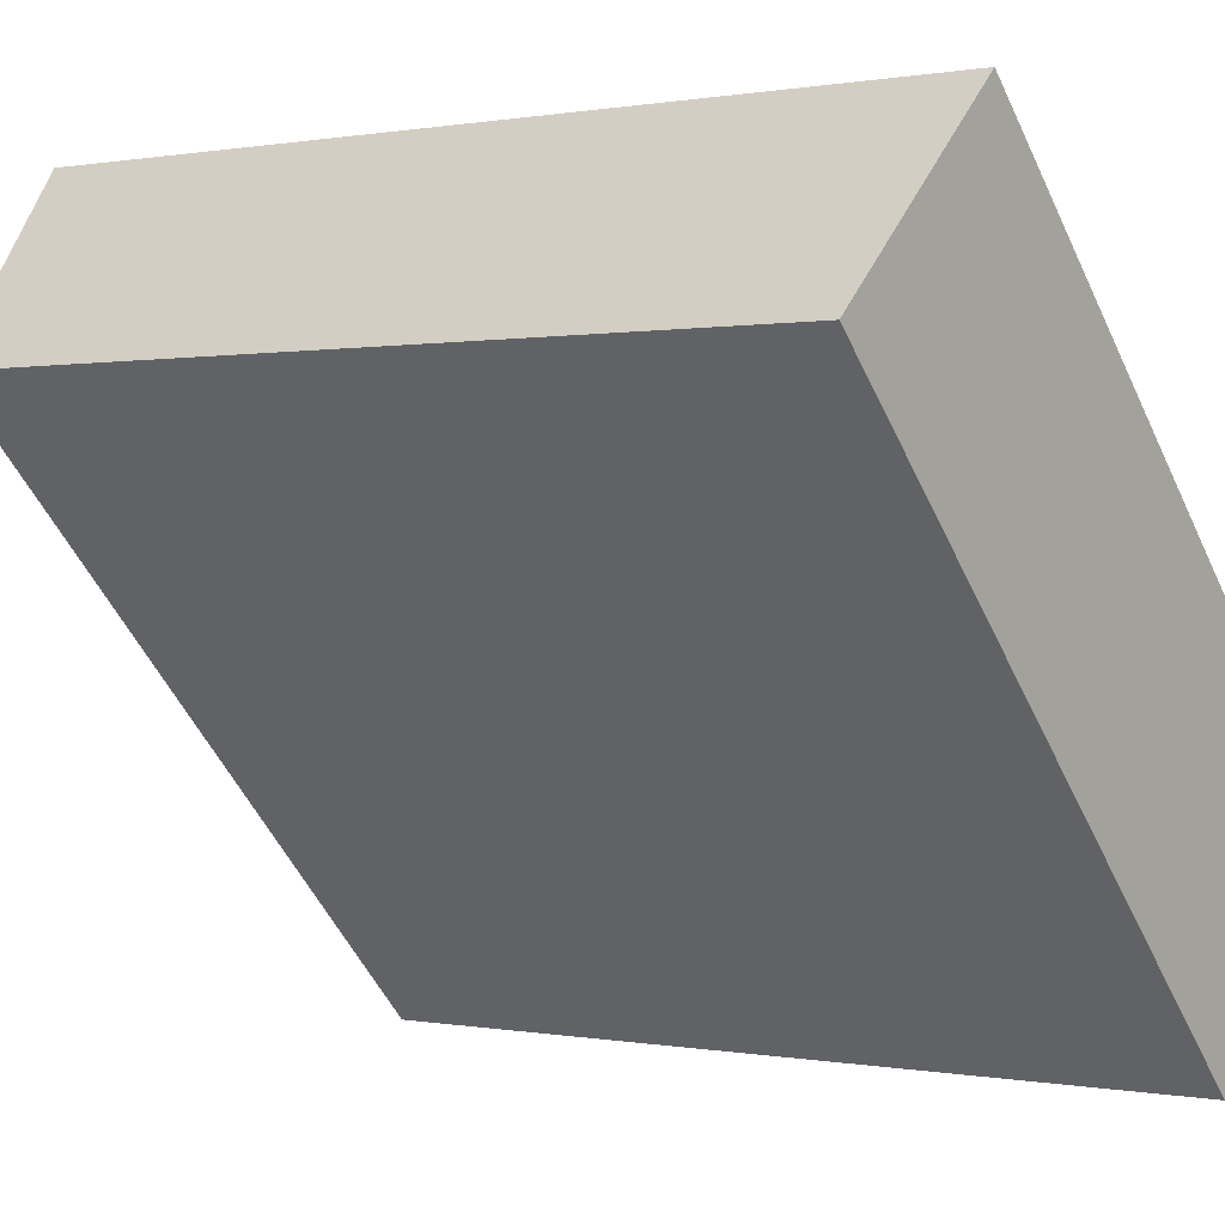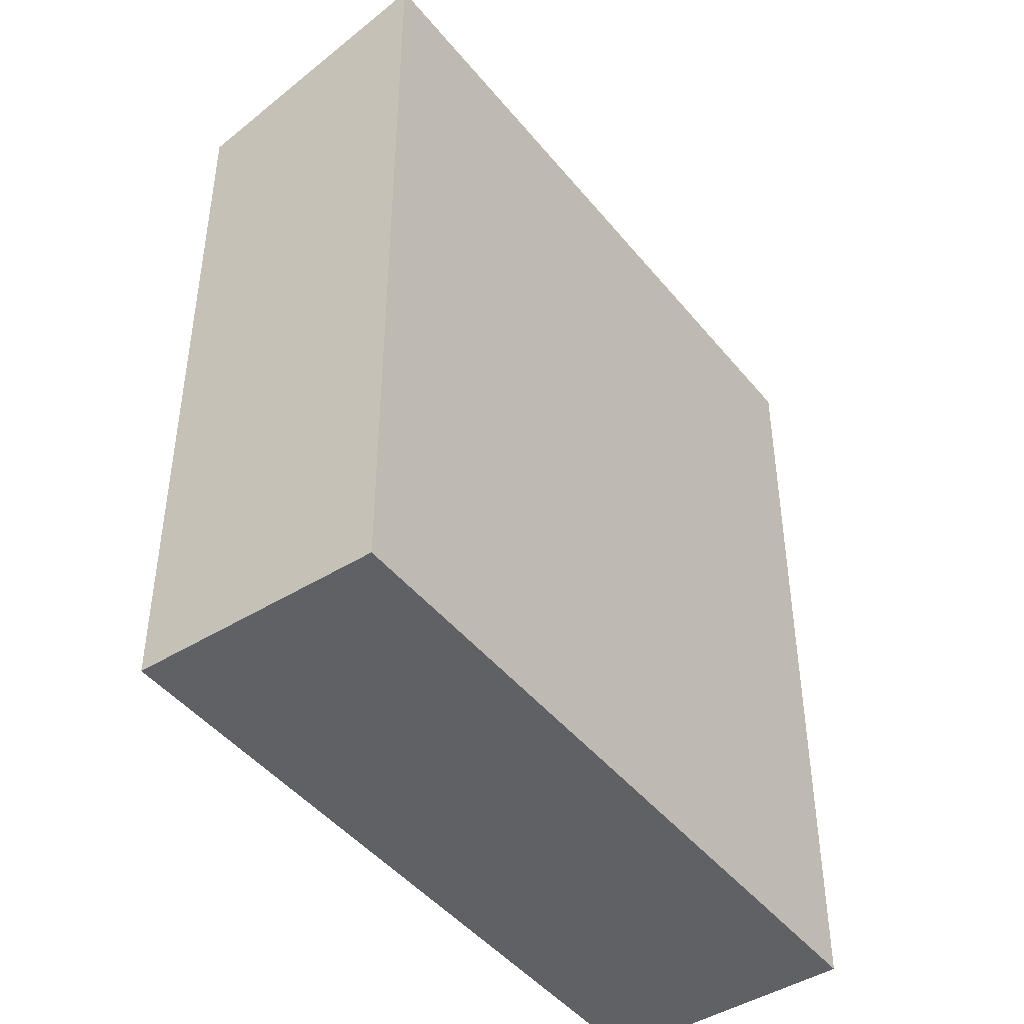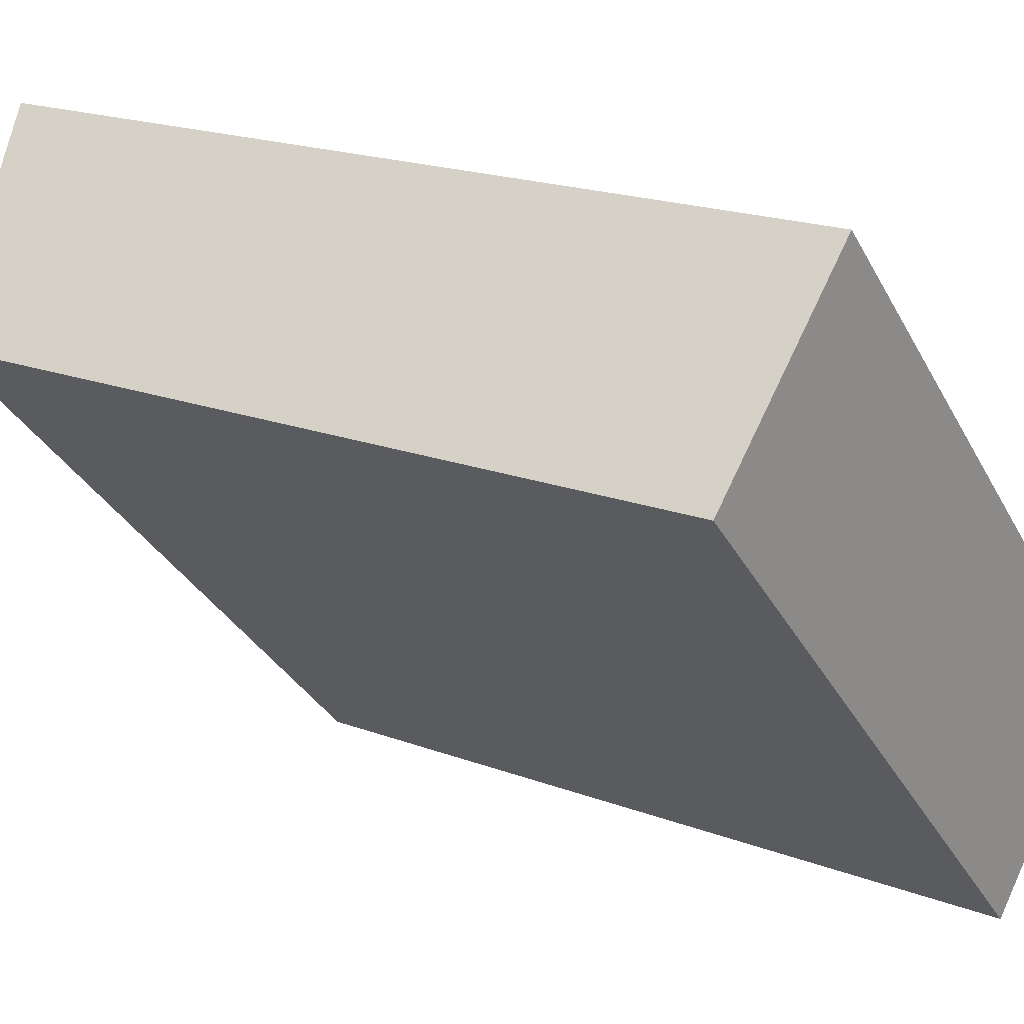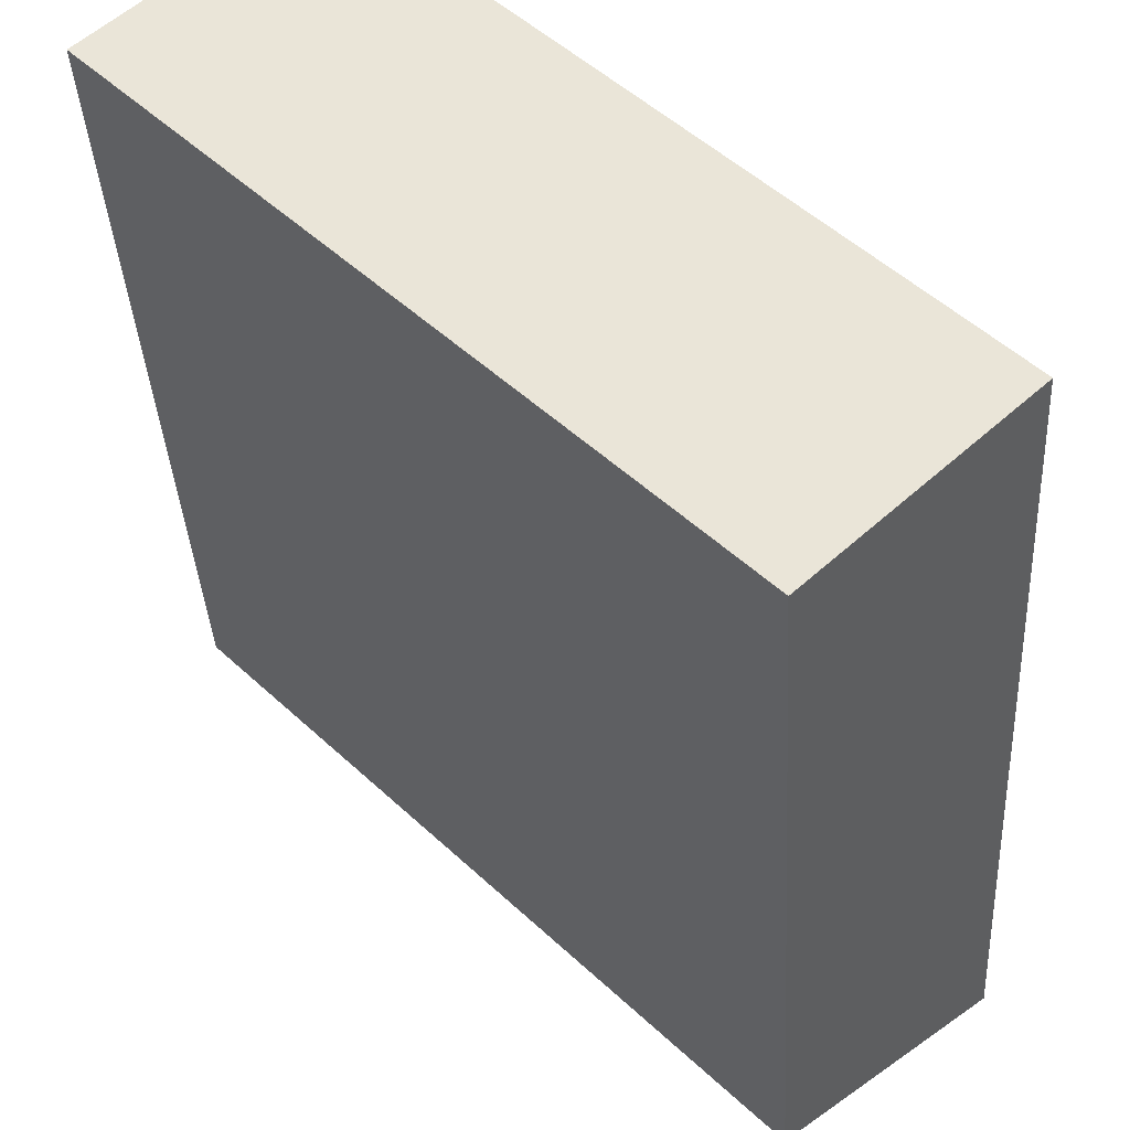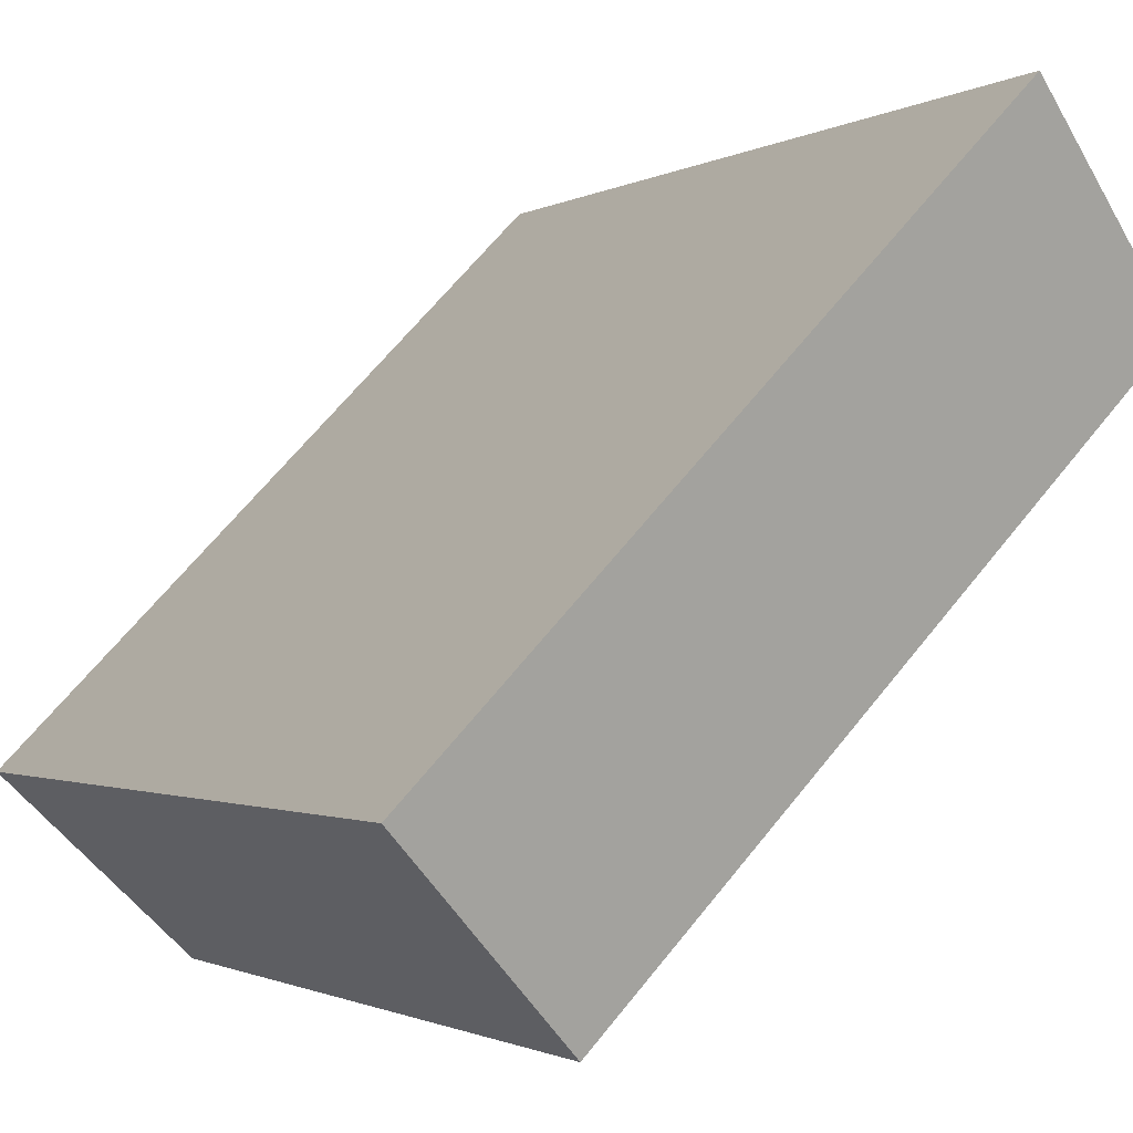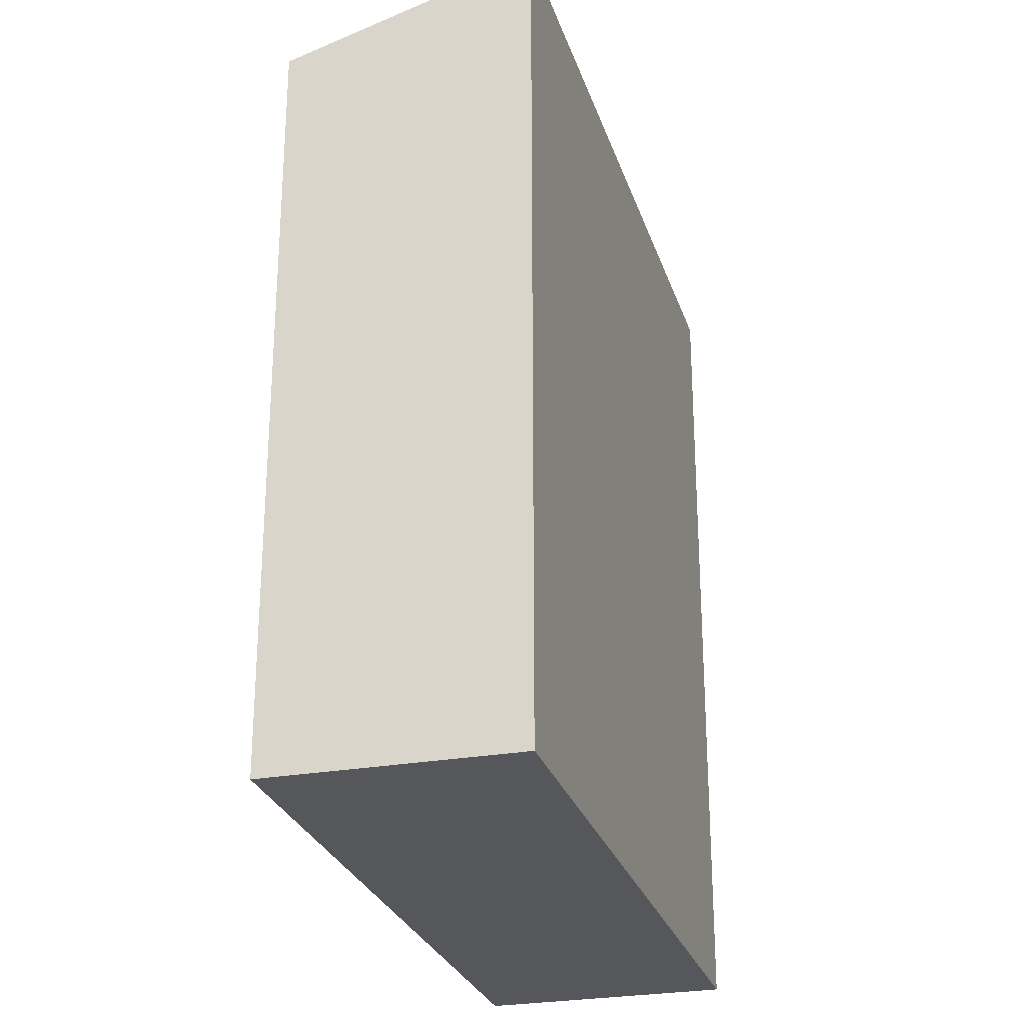
<metadata>
{"format":"obj","ext":"obj","renderer":"f3d","projection":"perspective","resolution":1024,"background":"white","views":[{"elev":0.3,"azim":-53.6,"up":"+Z"},{"elev":-45.6,"azim":-7.9,"up":"+Y"},{"elev":19.0,"azim":-54.3,"up":"+Z"},{"elev":-36.9,"azim":3.1,"up":"+Z"},{"elev":-1.3,"azim":153.0,"up":"+Z"},{"elev":-27.4,"azim":-28.1,"up":"+Y"}]}
</metadata>
<code>
v  13.02 19.49 -13.32
v  4.65 21.49 4.386
v  17.67 21.49 -8.932
v  0.0004153 19.49 -0.0006175
v  17.67 5.469e-16 -8.931
v  4.649 -2.686e-16 4.387
v  0 0 0
v  13.02 8.155e-16 -13.32
g defaultobject
f 1 2 3
f 2 1 4
f 5 2 6
f 2 5 3
f 2 7 6
f 7 2 4
f 4 8 7
f 8 4 1
f 8 3 5
f 3 8 1
f 6 8 5
f 8 6 7

</code>
